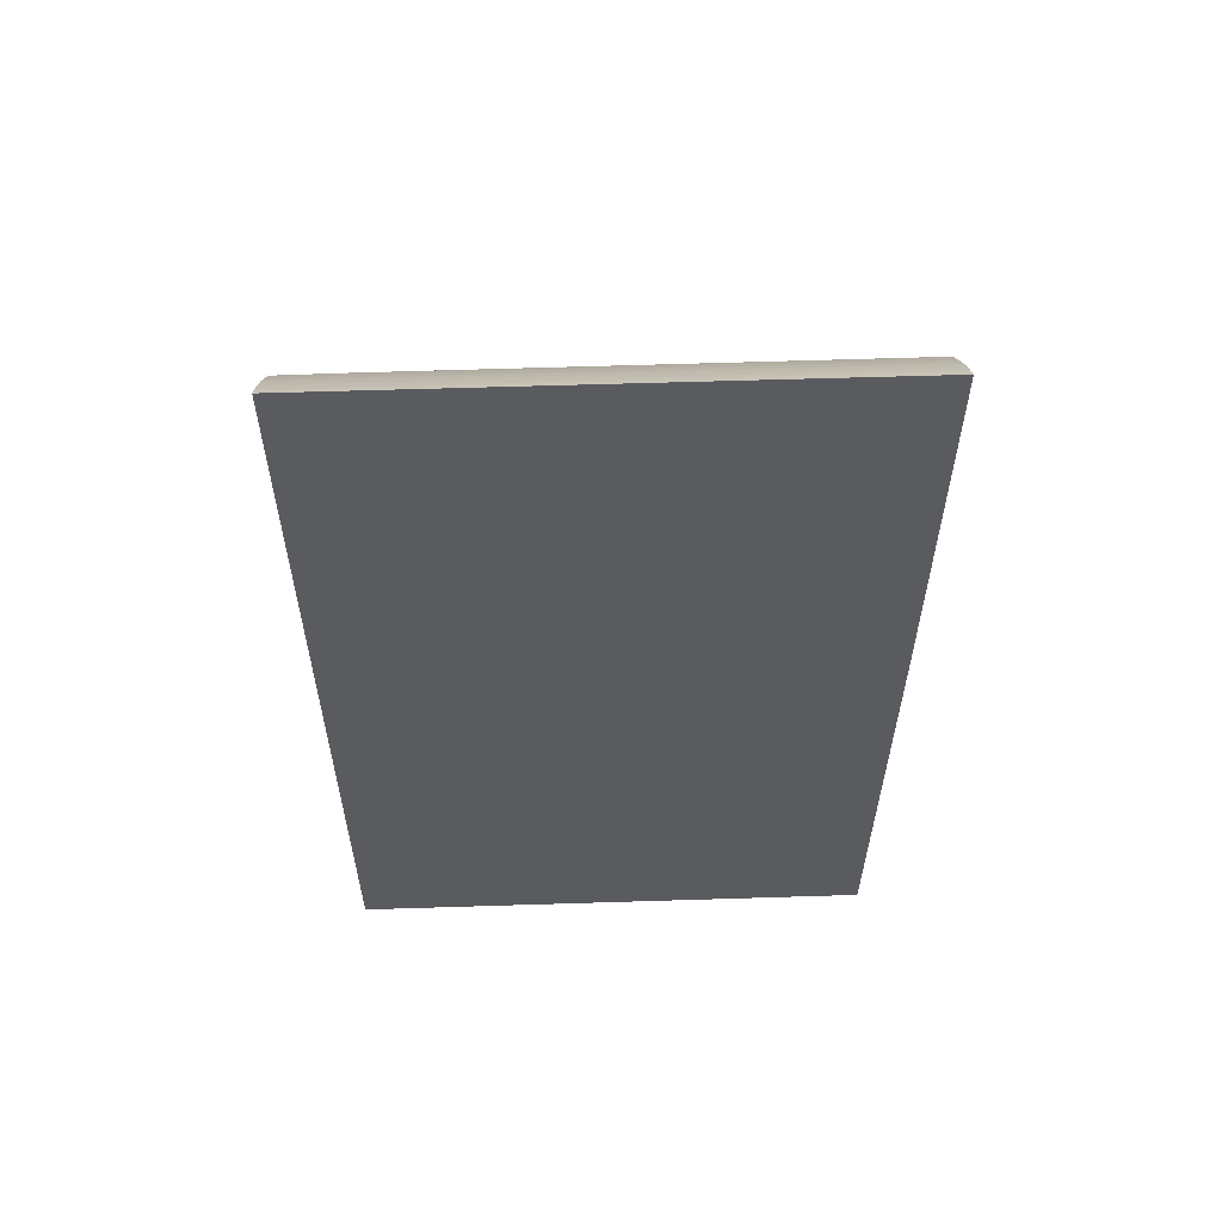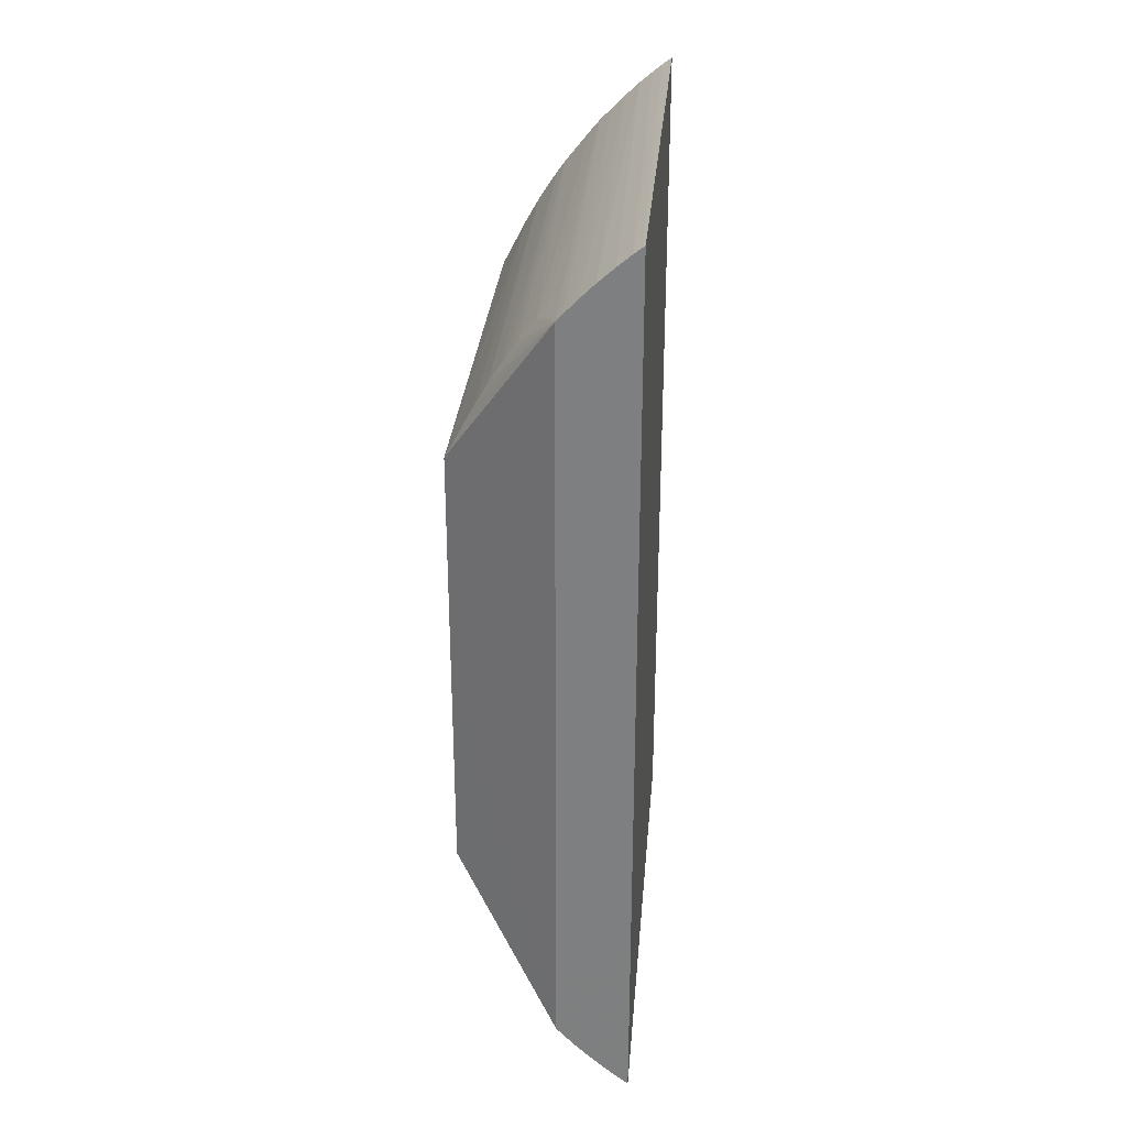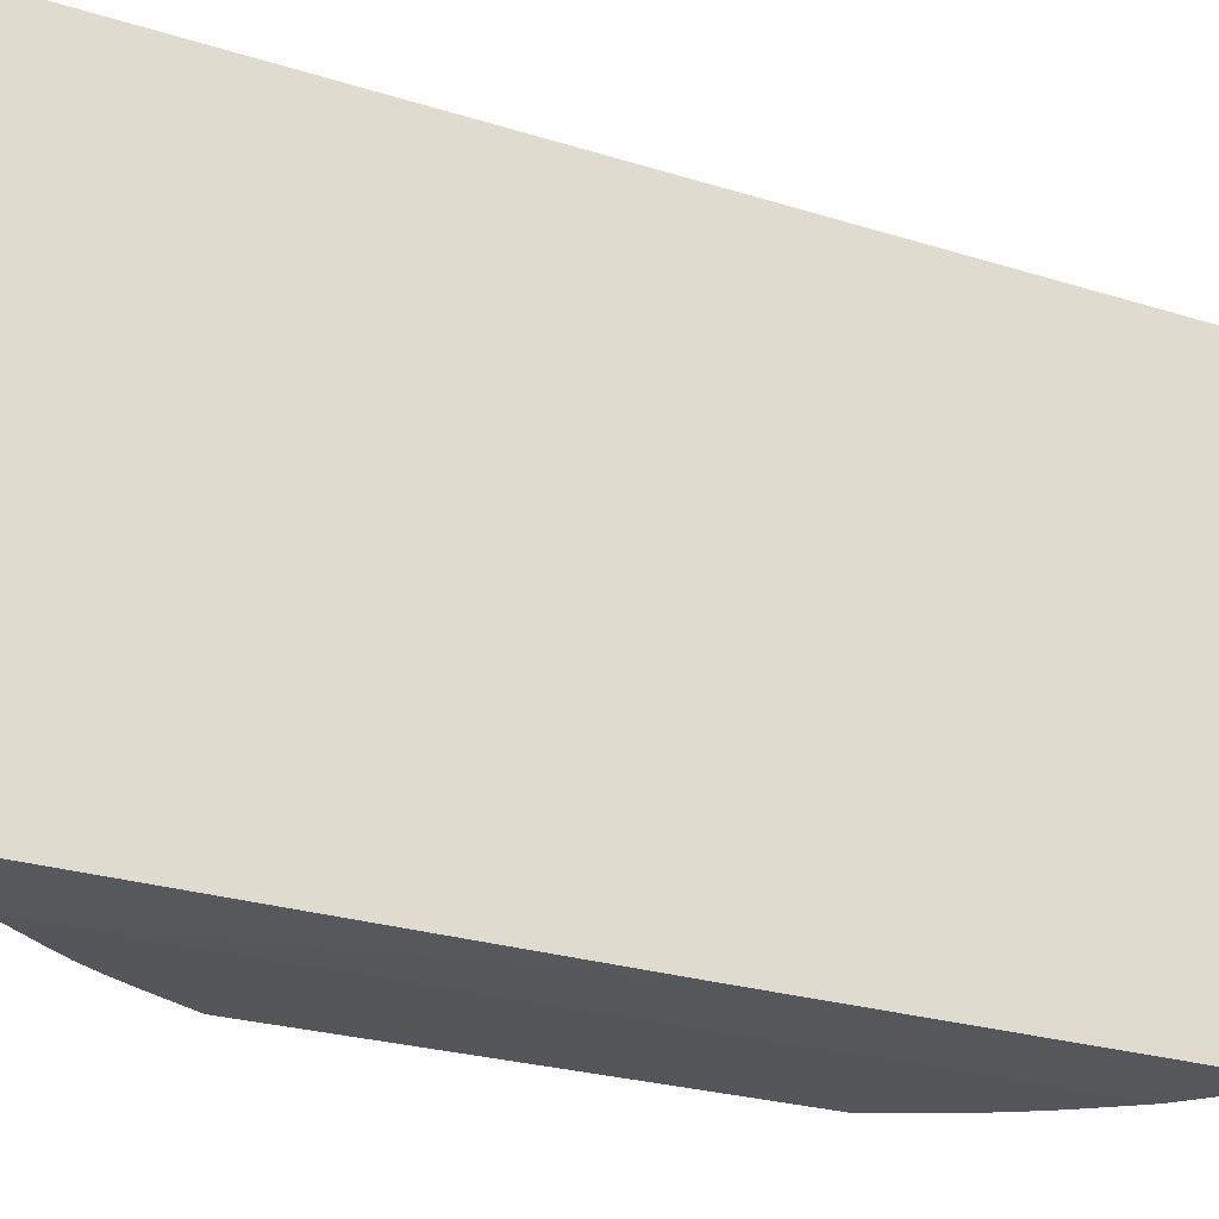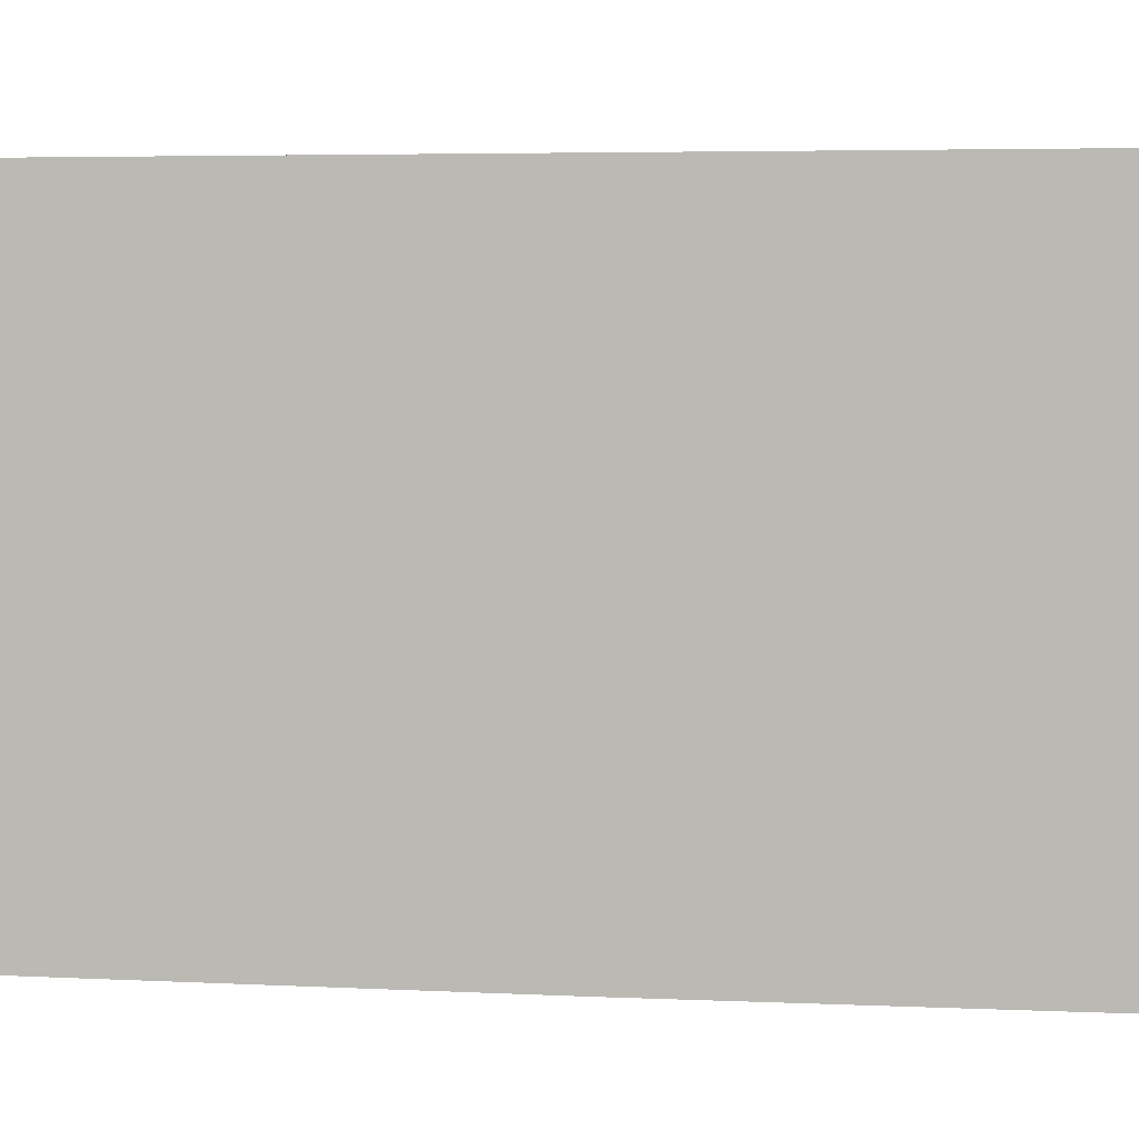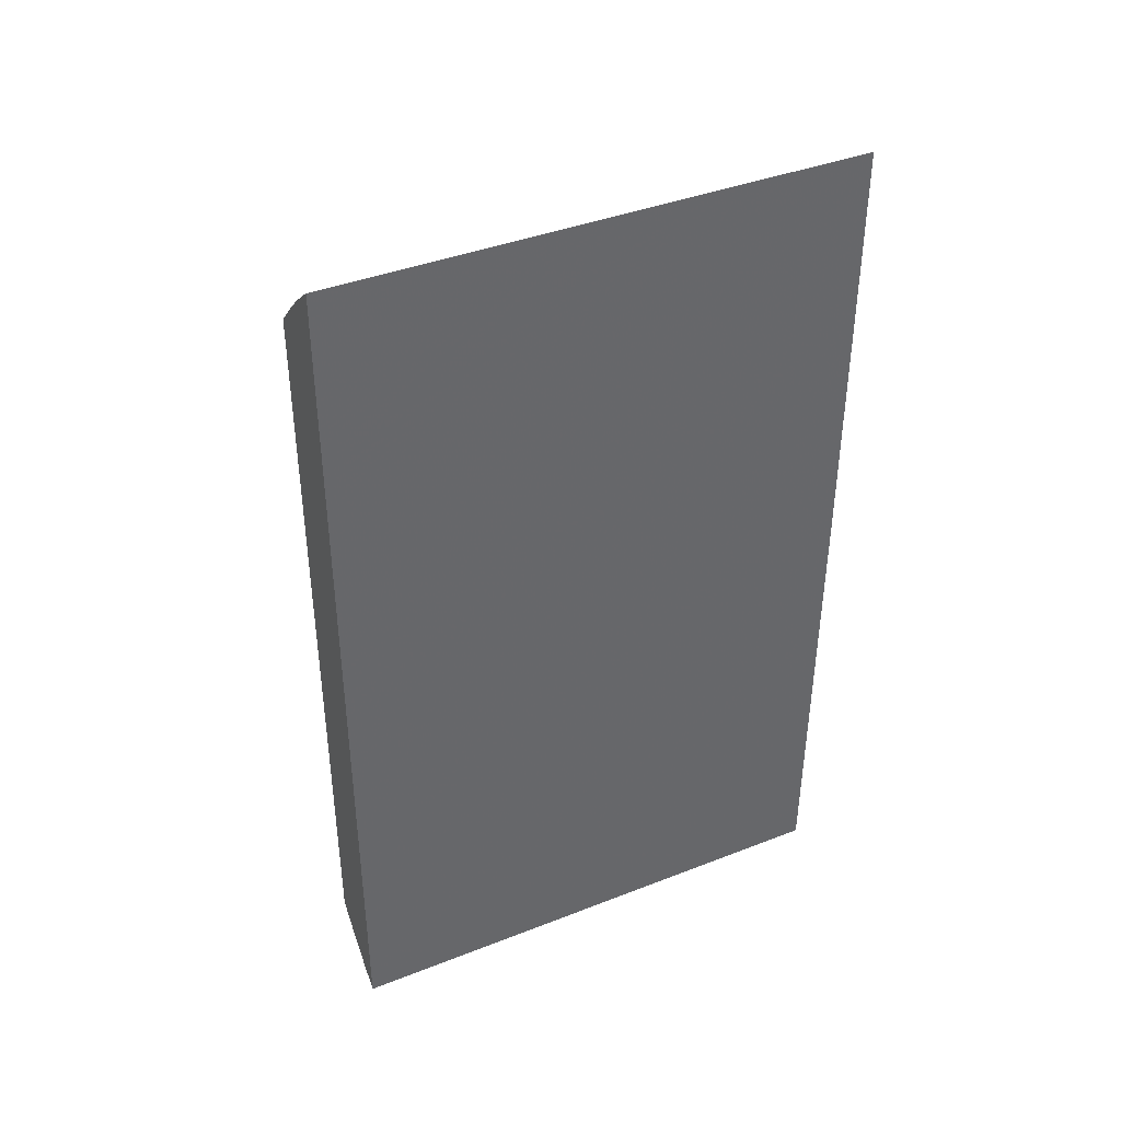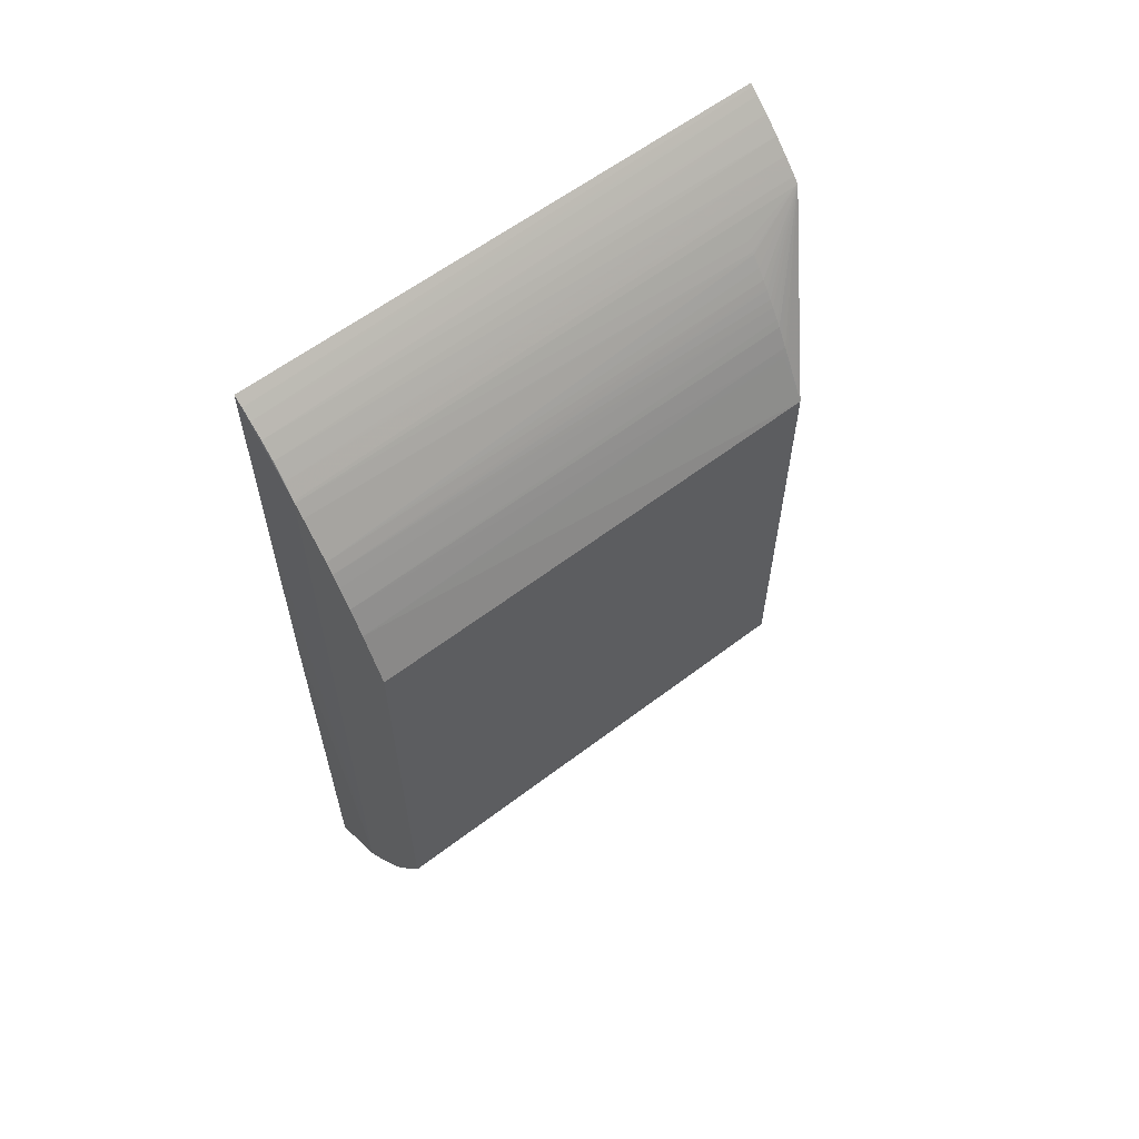
<metadata>
{"format":"obj","ext":"obj","renderer":"f3d","projection":"perspective","resolution":1024,"background":"white","views":[{"elev":57.0,"azim":88.1,"up":"+Y"},{"elev":29.7,"azim":4.9,"up":"+Y"},{"elev":-25.9,"azim":63.7,"up":"+Z"},{"elev":4.3,"azim":98.3,"up":"+Z"},{"elev":40.1,"azim":64.3,"up":"+Y"},{"elev":60.3,"azim":-127.9,"up":"+Y"}]}
</metadata>
<code>
v -0.01855 -0.0141 -0.004734
v -0.02222 -0.01523 -0.004734
v -0.01855 -0.02272 -0.004734
v -0.01855 0.02266 -0.004748
v -0.02222 -0.01928 -0.004734
v -0.01869 0.02255 -0.004748
v -0.01904 0.02227 -0.004748
v -0.01974 0.02167 -0.004748
v -0.01987 0.02155 -0.004748
v -0.02054 0.02095 -0.004748
v -0.0209 0.0206 -0.004748
v -0.02125 0.02025 -0.004748
v -0.02158 0.0199 -0.004748
v -0.02193 0.01954 -0.004748
v -0.02199 0.01947 -0.004748
v -0.02222 0.01921 -0.004748
v -0.02752 0.01106 -0.008156
v -0.01869 -0.02262 -0.004734
v -0.01952 -0.02197 -0.03199
v -0.01855 -0.02274 -0.03199
v -0.01855 0.02267 -0.03211
v -0.02262 -0.0189 -0.03219
v -0.02229 -0.01928 -0.03219
v -0.02222 -0.01936 -0.03219
v -0.02193 -0.0196 -0.004734
v -0.02752 -2.097e-05 -0.008156
v -0.02752 -0.01115 -0.008166
v -0.02624 -0.0135 -0.008166
v -0.02584 -0.01423 -0.008166
v -0.0255 -0.01482 -0.008166
v -0.02529 -0.01517 -0.008166
v -0.02494 -0.01572 -0.008166
v -0.02471 -0.01607 -0.008166
v -0.02443 -0.01648 -0.008166
v -0.02412 -0.01692 -0.008166
v -0.02386 -0.01728 -0.008166
v -0.02351 -0.01774 -0.008166
v -0.02324 -0.01809 -0.008166
v -0.0228 -0.01861 -0.008166
v -0.01902 0.02231 -0.03211
v -0.01954 0.02189 -0.03211
v -0.02021 0.02131 -0.03211
v -0.02092 0.02063 -0.03211
v -0.02162 0.01993 -0.03211
v -0.02193 0.01954 -0.00628
v -0.02222 0.01921 -0.004877
v -0.02332 0.01791 -0.008156
v -0.02375 0.01735 -0.008156
v -0.02412 0.01685 -0.008156
v -0.02433 0.01655 -0.008156
v -0.02443 0.01641 -0.008156
v -0.02471 0.016 -0.008156
v -0.02494 0.01565 -0.008156
v -0.02529 0.0151 -0.008156
v -0.0255 0.01475 -0.008156
v -0.02575 0.01431 -0.008156
v -0.02605 0.01378 -0.008156
v -0.02611 0.01367 -0.008156
v -0.02624 0.01343 -0.008156
v -0.02624 0.01343 -0.008376
v -0.02628 0.01346 -0.03219
v -0.02752 0.01102 -0.03219
v -0.01904 -0.02233 -0.004734
v -0.01945 -0.02199 -0.004734
v -0.01962 -0.02188 -0.03199
v -0.01855 0.001361 -0.0321
v -0.02222 0.01929 -0.03219
v -0.01855 0.0136 -0.03211
v -0.02415 -0.01695 -0.03219
v -0.02011 -0.02146 -0.03199
v -0.02029 -0.02129 -0.03199
v -0.02085 -0.02076 -0.03199
v -0.02092 -0.02069 -0.03199
v -0.02161 -0.02 -0.03199
v -0.02124 -0.02032 -0.004734
v -0.02158 -0.01998 -0.004734
v -0.02752 -0.01115 -0.03219
v -0.02628 -0.01352 -0.03219
v -0.02624 -0.0135 -0.008376
v -0.02555 -0.01485 -0.03219
v -0.02475 -0.01612 -0.03219
v -0.02351 -0.01774 -0.008376
v -0.0223 0.0192 -0.03219
v -0.02289 0.01844 -0.008156
v -0.02324 0.01802 -0.008156
v -0.02279 0.01861 -0.03219
v -0.02415 0.01688 -0.03219
v -0.02453 0.01635 -0.03219
v -0.02492 0.01575 -0.03219
v -0.02554 0.01478 -0.03219
v -0.02606 0.01378 -0.009075
v -0.02605 0.01378 -0.008376
v -0.0198 -0.02168 -0.004734
v -0.02053 -0.02102 -0.004734
f 1 2 5
f 1 5 25
f 1 25 76
f 1 76 75
f 1 75 94
f 1 94 93
f 1 93 64
f 1 64 63
f 1 63 18
f 1 18 3
f 1 3 20
f 1 20 66
f 1 66 68
f 1 68 21
f 1 21 4
f 1 4 2
f 2 4 6
f 2 6 7
f 2 7 8
f 2 8 9
f 2 9 10
f 2 10 11
f 2 11 12
f 2 12 13
f 2 13 14
f 2 14 15
f 2 15 16
f 2 16 17
f 2 17 26
f 2 26 5
f 3 18 19
f 3 19 20
f 4 21 6
f 5 22 23
f 5 23 24
f 5 24 25
f 5 26 27
f 5 27 28
f 5 28 29
f 5 29 30
f 5 30 31
f 5 31 32
f 5 32 33
f 5 33 34
f 5 34 35
f 5 35 36
f 5 36 37
f 5 37 38
f 5 38 39
f 5 39 22
f 6 21 40
f 6 40 7
f 7 40 41
f 7 41 8
f 8 41 42
f 8 42 9
f 9 42 10
f 10 43 11
f 10 42 43
f 11 43 12
f 12 43 44
f 12 44 13
f 13 45 14
f 13 44 45
f 14 45 15
f 15 45 46
f 15 46 16
f 16 46 47
f 16 47 48
f 16 48 49
f 16 49 50
f 16 50 51
f 16 51 52
f 16 52 53
f 16 53 54
f 16 54 55
f 16 55 56
f 16 56 57
f 16 57 58
f 16 58 59
f 16 59 17
f 17 59 60
f 17 60 61
f 17 61 62
f 17 62 77
f 17 77 27
f 17 27 26
f 18 63 19
f 19 63 64
f 19 64 65
f 19 65 24
f 19 24 20
f 20 24 66
f 21 67 40
f 21 68 24
f 21 24 67
f 22 39 38
f 22 38 69
f 22 69 81
f 22 81 80
f 22 80 78
f 22 78 77
f 22 77 62
f 22 62 61
f 22 61 90
f 22 90 89
f 22 89 88
f 22 88 87
f 22 87 86
f 22 86 83
f 22 83 67
f 22 67 24
f 22 24 23
f 24 68 66
f 24 65 70
f 24 70 71
f 24 71 72
f 24 72 73
f 24 73 74
f 24 74 75
f 24 75 76
f 24 76 25
f 27 77 78
f 27 78 79
f 27 79 28
f 28 79 29
f 29 79 80
f 29 80 30
f 30 80 31
f 31 80 81
f 31 81 32
f 32 81 33
f 33 81 34
f 34 81 35
f 35 81 69
f 35 69 36
f 36 69 82
f 36 82 37
f 37 82 38
f 38 82 69
f 40 67 41
f 41 67 42
f 42 67 43
f 43 67 44
f 44 67 45
f 45 67 83
f 45 83 46
f 46 83 84
f 46 84 85
f 46 85 47
f 47 85 86
f 47 86 87
f 47 87 48
f 48 87 49
f 49 87 88
f 49 88 50
f 50 88 51
f 51 88 52
f 52 88 53
f 53 88 89
f 53 89 90
f 53 90 54
f 54 90 55
f 55 90 56
f 56 90 91
f 56 91 92
f 56 92 57
f 57 92 58
f 58 92 59
f 59 92 60
f 60 92 91
f 60 91 61
f 61 91 90
f 64 93 65
f 65 93 70
f 70 93 94
f 70 94 71
f 71 94 72
f 72 94 73
f 73 94 75
f 73 75 74
f 78 80 79
f 83 86 85
f 83 85 84

</code>
